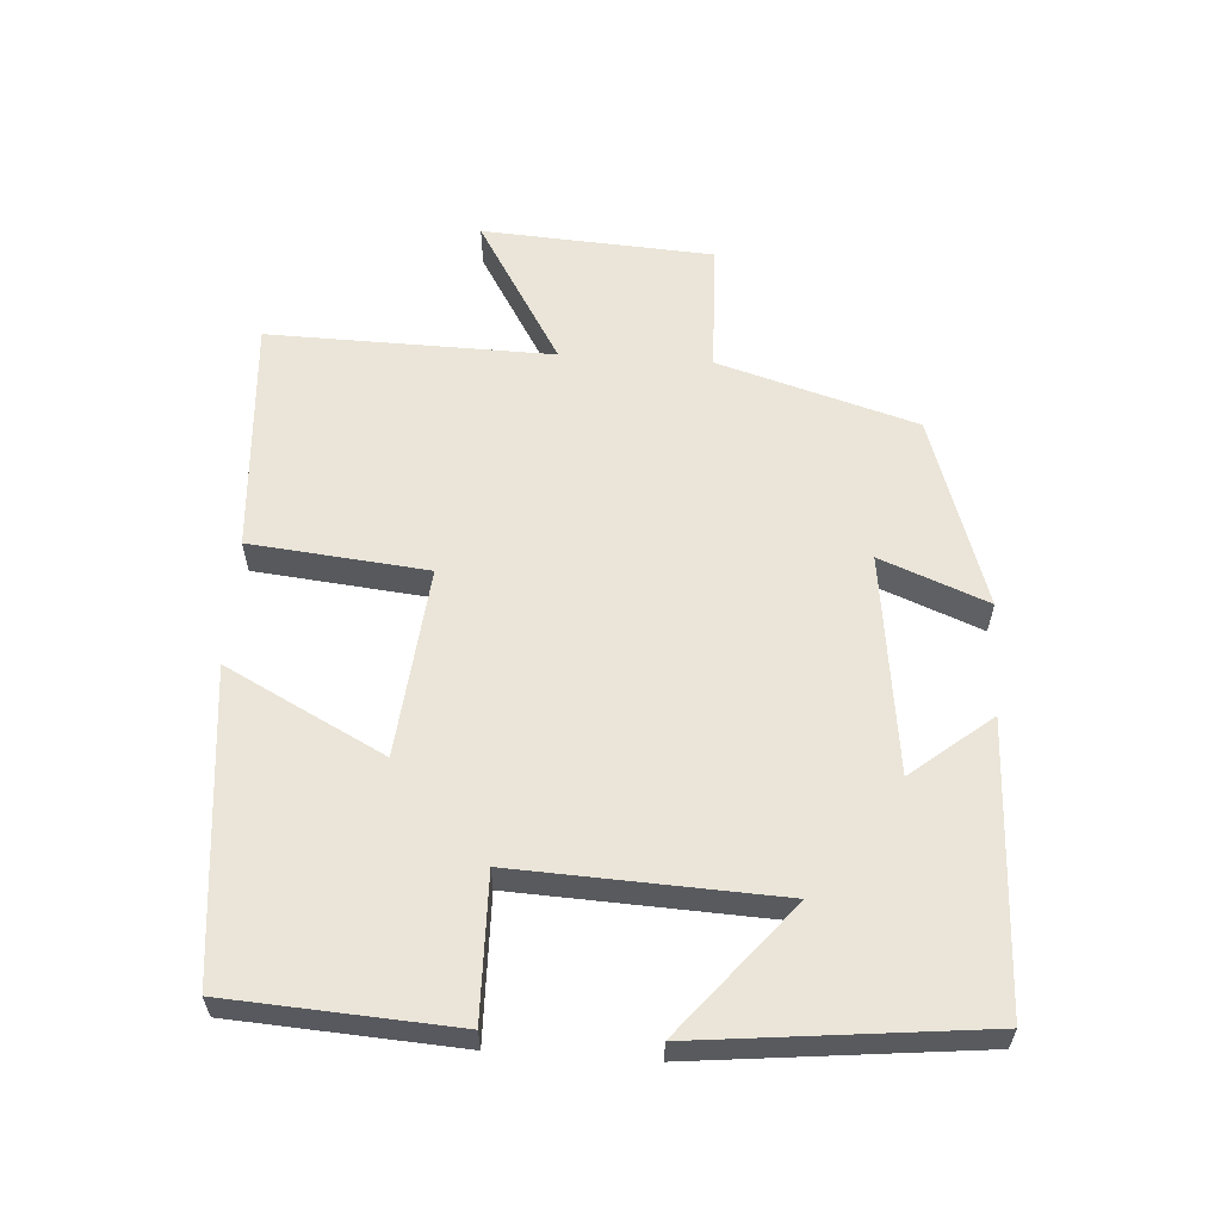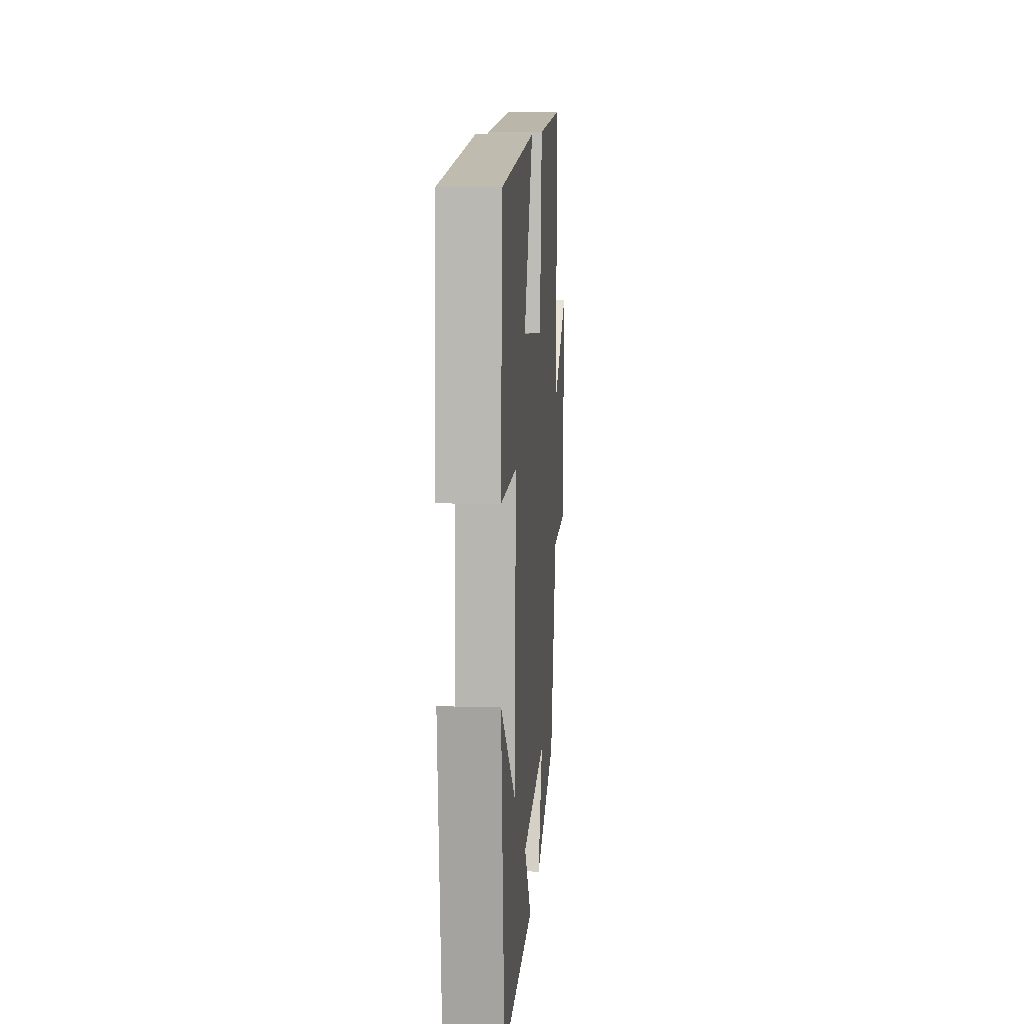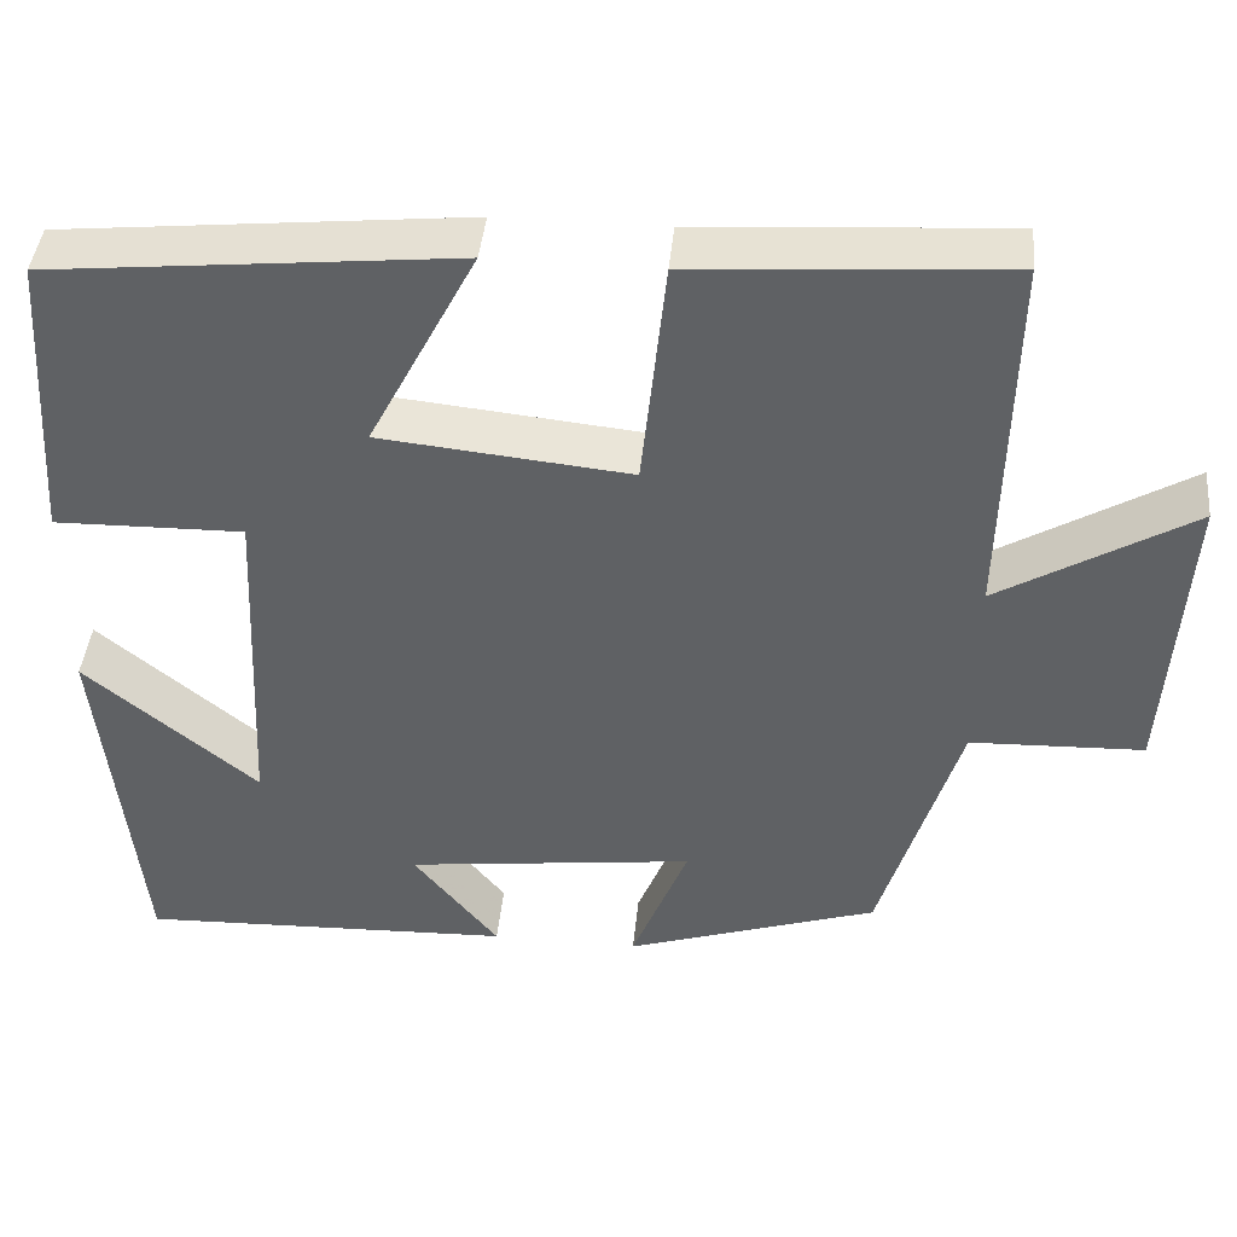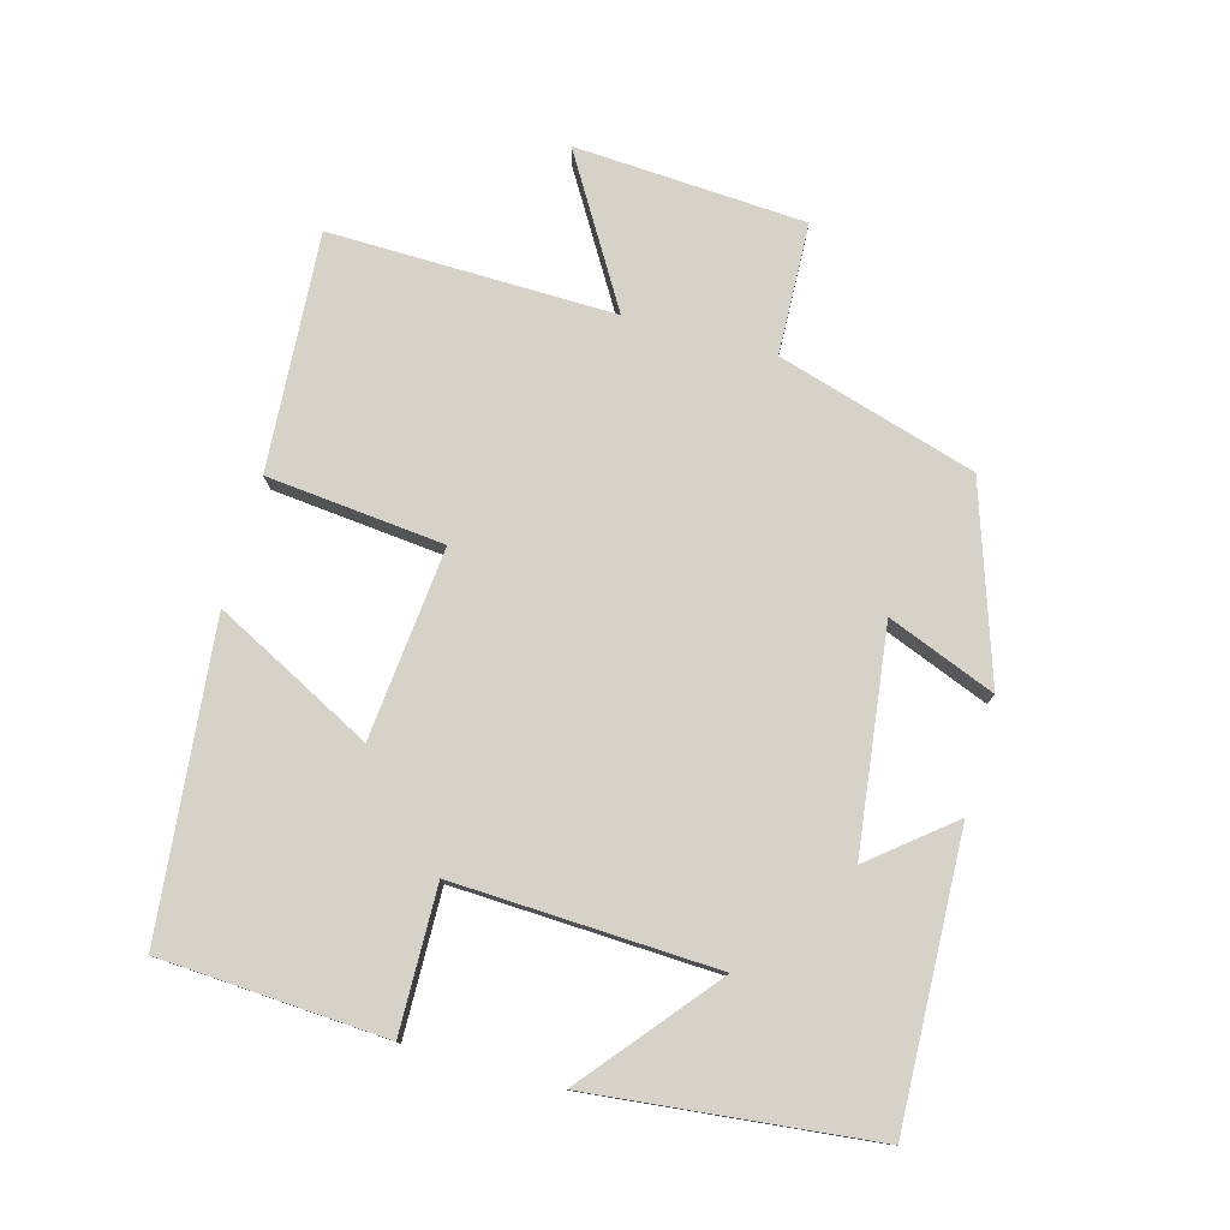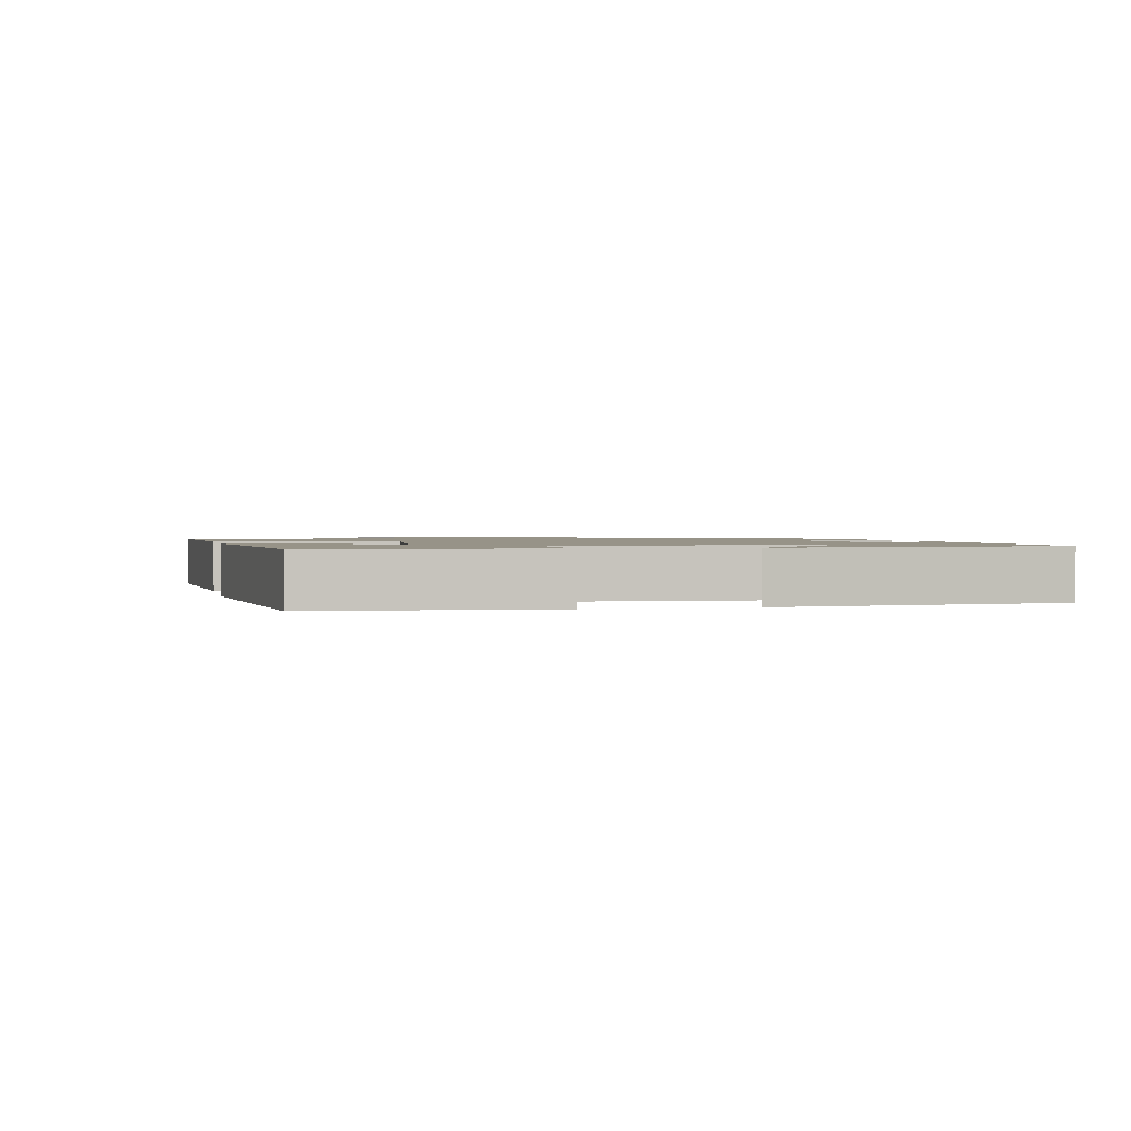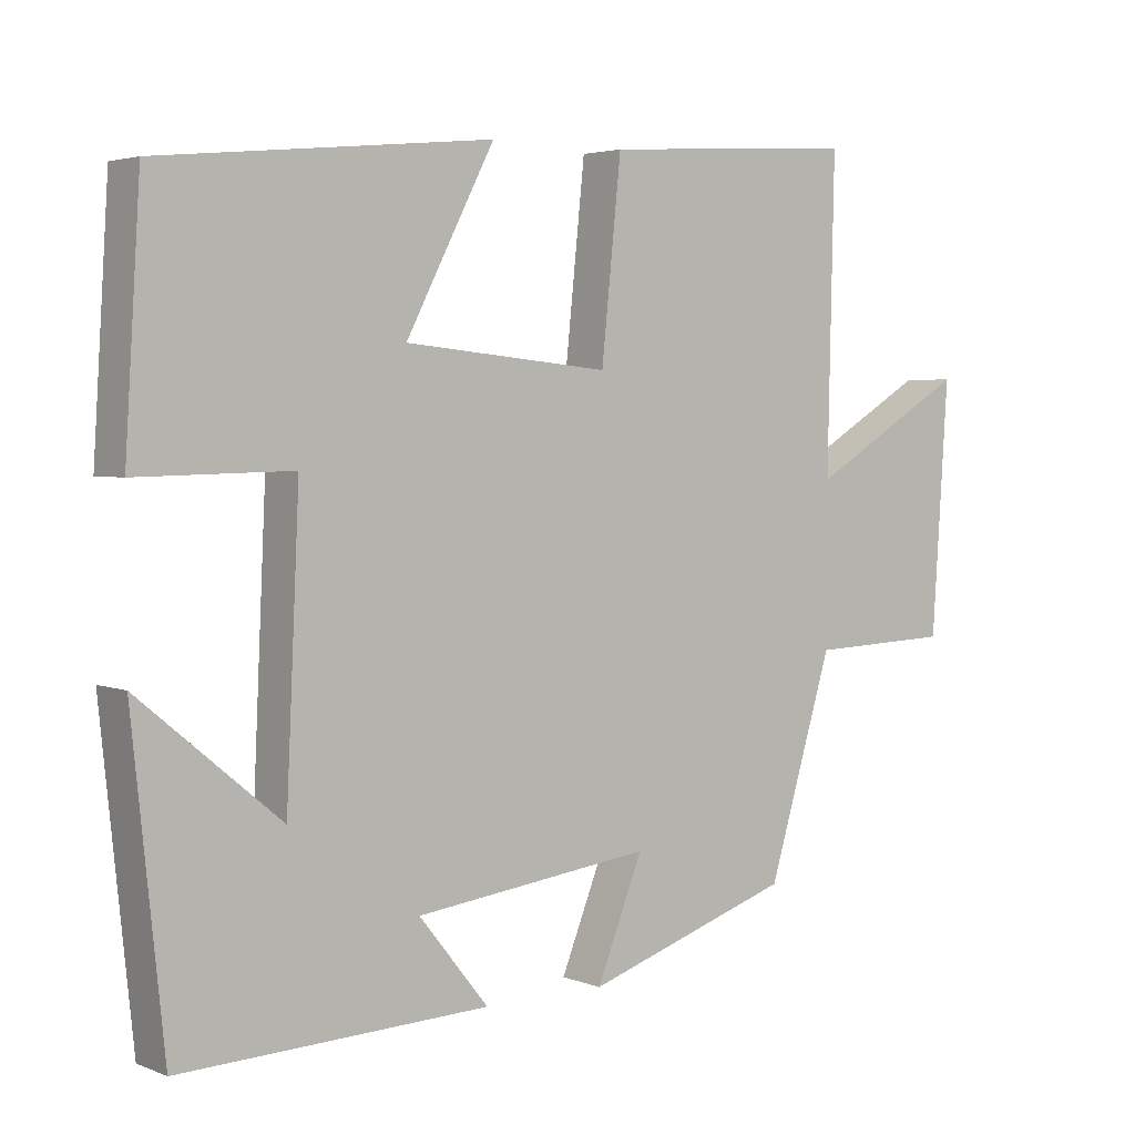
<metadata>
{"format":"obj","ext":"obj","renderer":"f3d","projection":"perspective","resolution":1024,"background":"white","views":[{"elev":59.1,"azim":93.7,"up":"+Y"},{"elev":10.2,"azim":94.4,"up":"+Z"},{"elev":42.6,"azim":-174.4,"up":"+Z"},{"elev":77.6,"azim":105.3,"up":"+Y"},{"elev":1.4,"azim":77.9,"up":"+Y"},{"elev":3.5,"azim":142.2,"up":"+Z"}]}
</metadata>
<code>
v 0.479 0.07 0.454
v 0.5 0.07 0.122
v 0.289 0.07 0.126
v 0.307 0.07 -0.26
v 0.5 0.07 -0.1
v 0.457 0.07 -0.515
v 0.037 0.07 -0.5
v 0.132 0.07 -0.382
v -0.192 0.07 -0.342
v -0.129 0.07 -0.5
v -0.412 0.07 -0.407
v -0.5 0.07 -0.115
v -0.694 0.07 -0.108
v -0.716 0.07 0.232
v -0.5 0.07 0.103
v -0.509 0.07 0.523
v -0.16 0.07 0.5
v -0.133 0.07 0.239
v 0.147 0.07 0.267
v 0.026 0.07 0.5
v 0.479 0 0.454
v 0.5 0 0.122
v 0.289 0 0.126
v 0.307 0 -0.26
v 0.5 0 -0.1
v 0.457 0 -0.515
v 0.037 0 -0.5
v 0.132 0 -0.382
v -0.192 0 -0.342
v -0.129 0 -0.5
v -0.412 0 -0.407
v -0.5 0 -0.115
v -0.694 0 -0.108
v -0.716 0 0.232
v -0.5 0 0.103
v -0.509 0 0.523
v -0.16 0 0.5
v -0.133 0 0.239
v 0.147 0 0.267
v 0.026 0 0.5
f 1 2 3
f 20 1 3
f 19 20 3
f 18 19 3 4
f 15 16 17 18
f 15 18 4
f 12 13 14 15
f 11 12 15
f 10 11 15
f 9 10 15
f 8 9 15 4
f 7 8 4
f 4 5 6 7
f 23 22 21
f 23 21 40
f 23 40 39
f 24 23 39 38
f 38 37 36 35
f 24 38 35
f 35 34 33 32
f 35 32 31
f 35 31 30
f 35 30 29
f 24 35 29 28
f 24 28 27
f 27 26 25 24
f 1 21 22 2
f 2 22 23 3
f 3 23 24 4
f 4 24 25 5
f 5 25 26 6
f 6 26 27 7
f 7 27 28 8
f 8 28 29 9
f 9 29 30 10
f 10 30 31 11
f 11 31 32 12
f 12 32 33 13
f 13 33 34 14
f 14 34 35 15
f 15 35 36 16
f 16 36 37 17
f 17 37 38 18
f 18 38 39 19
f 19 39 40 20
f 20 40 21 1

</code>
